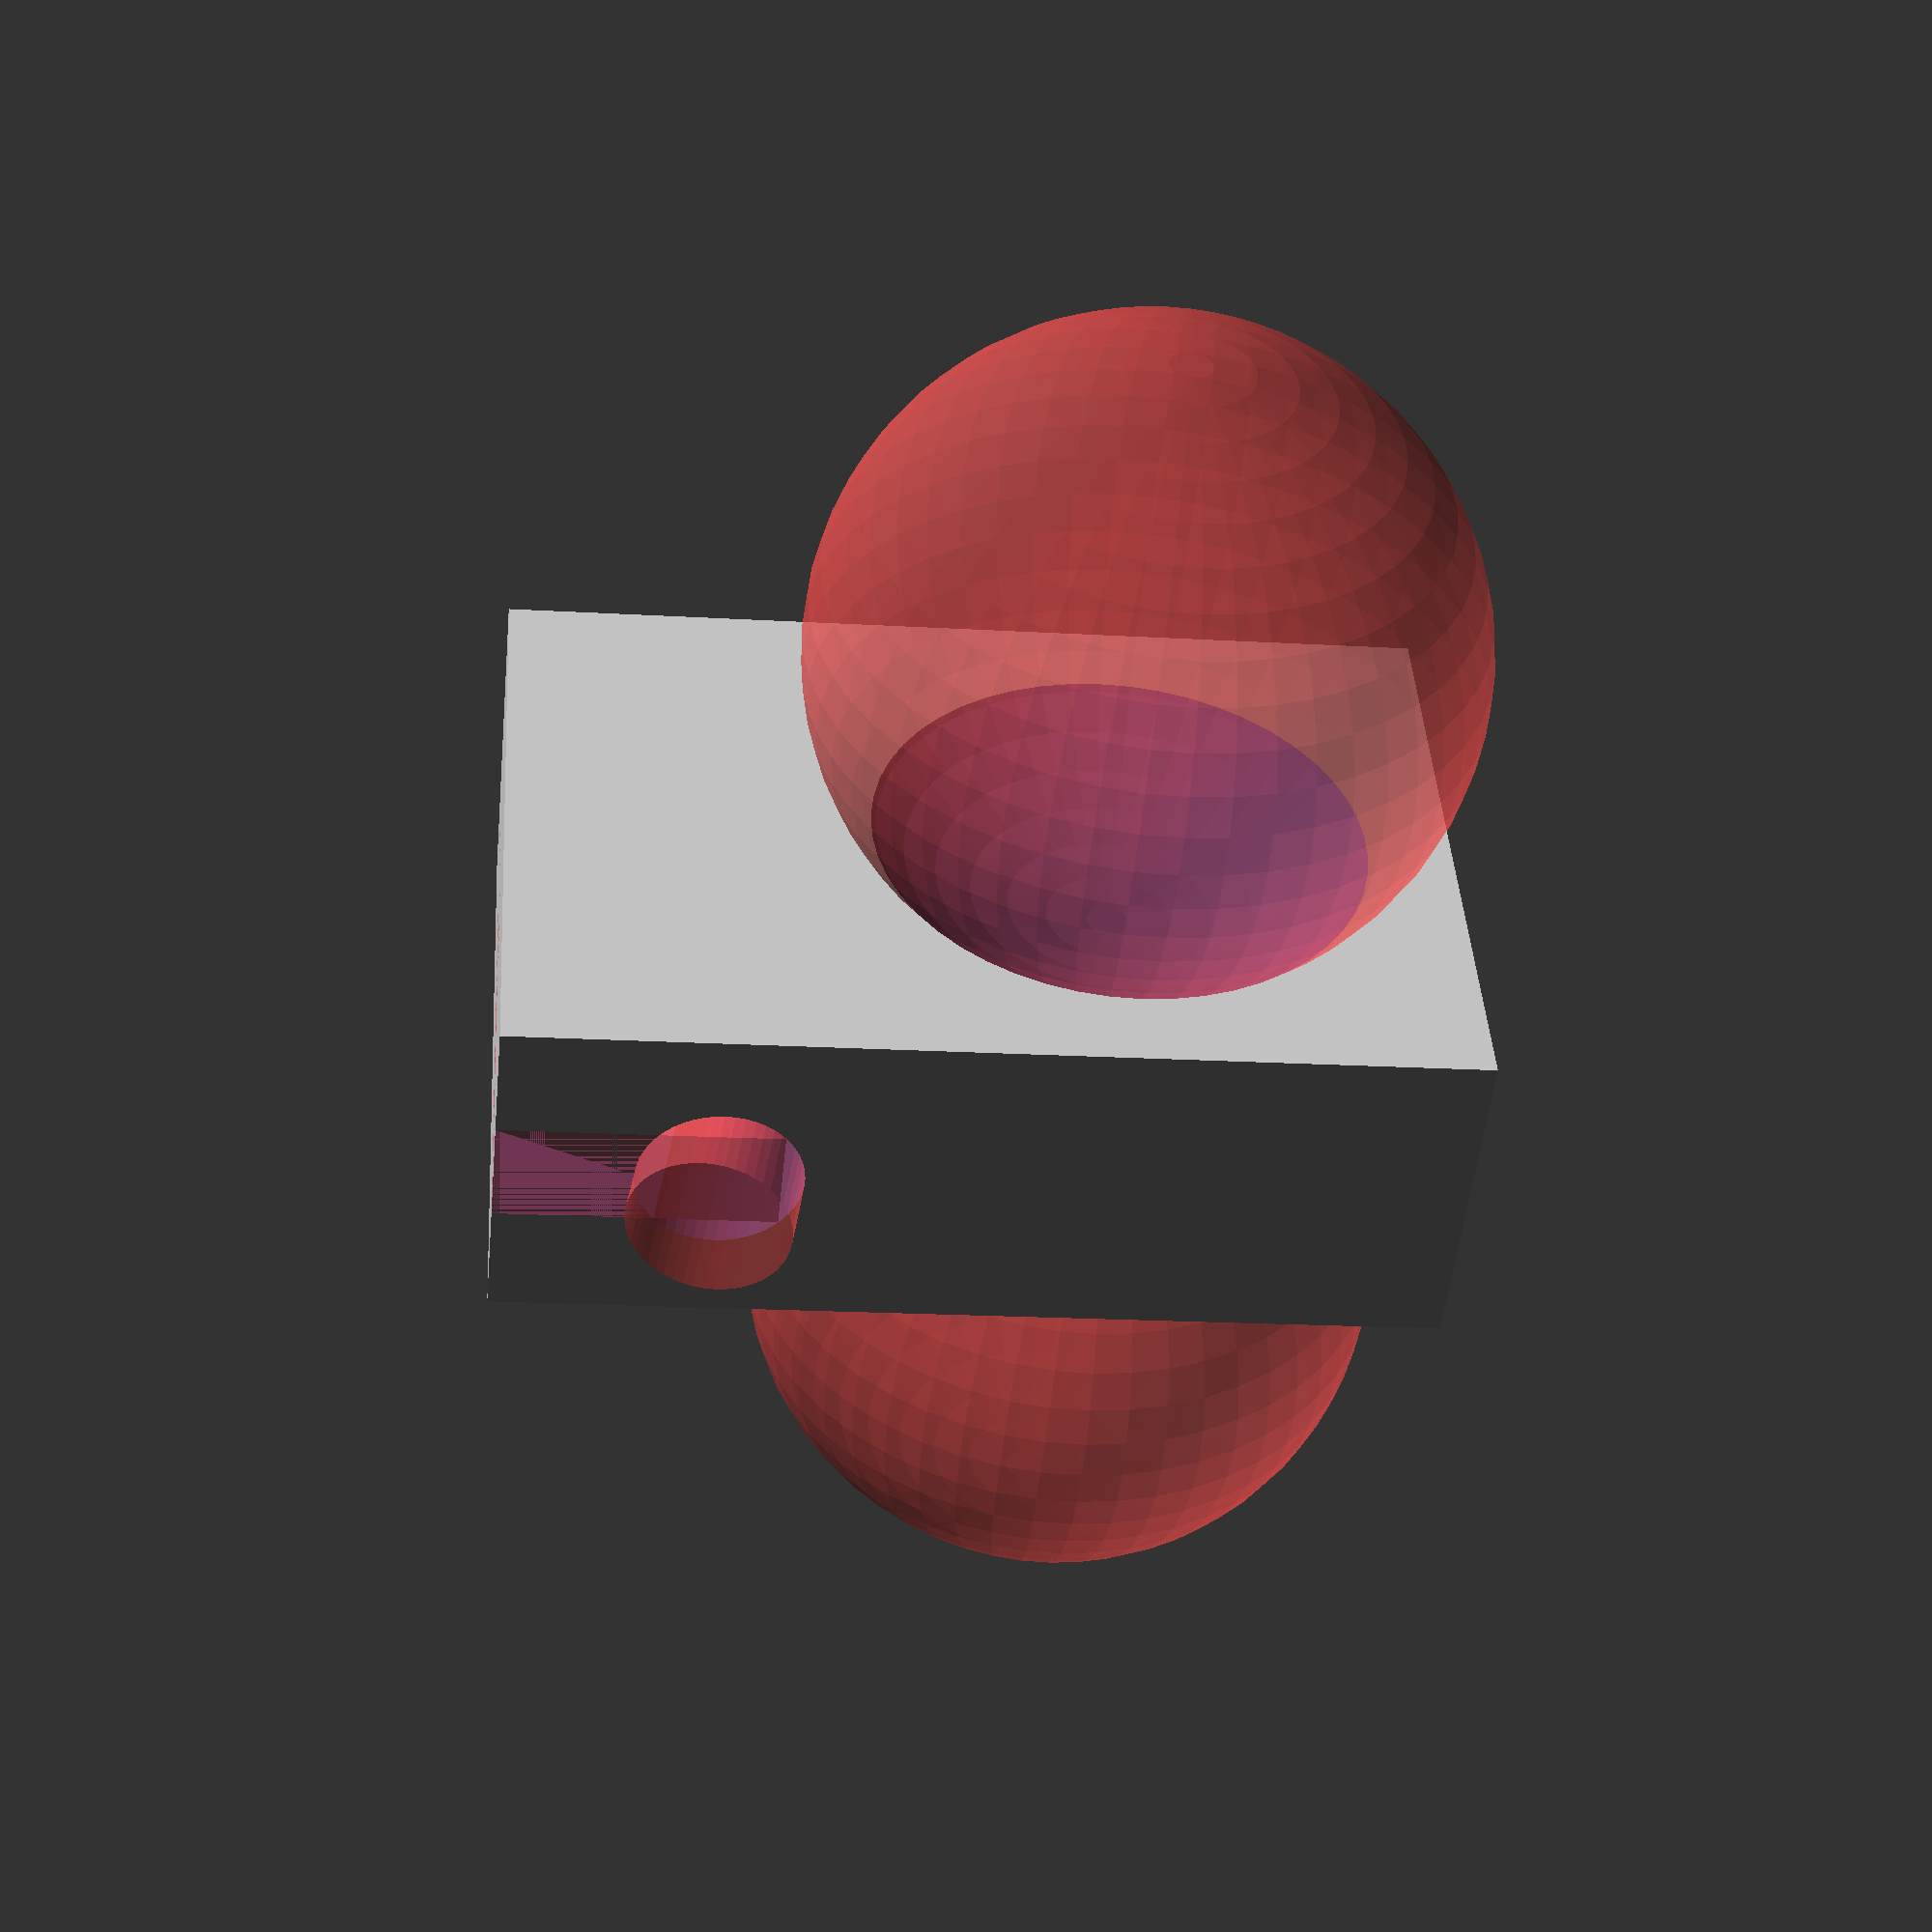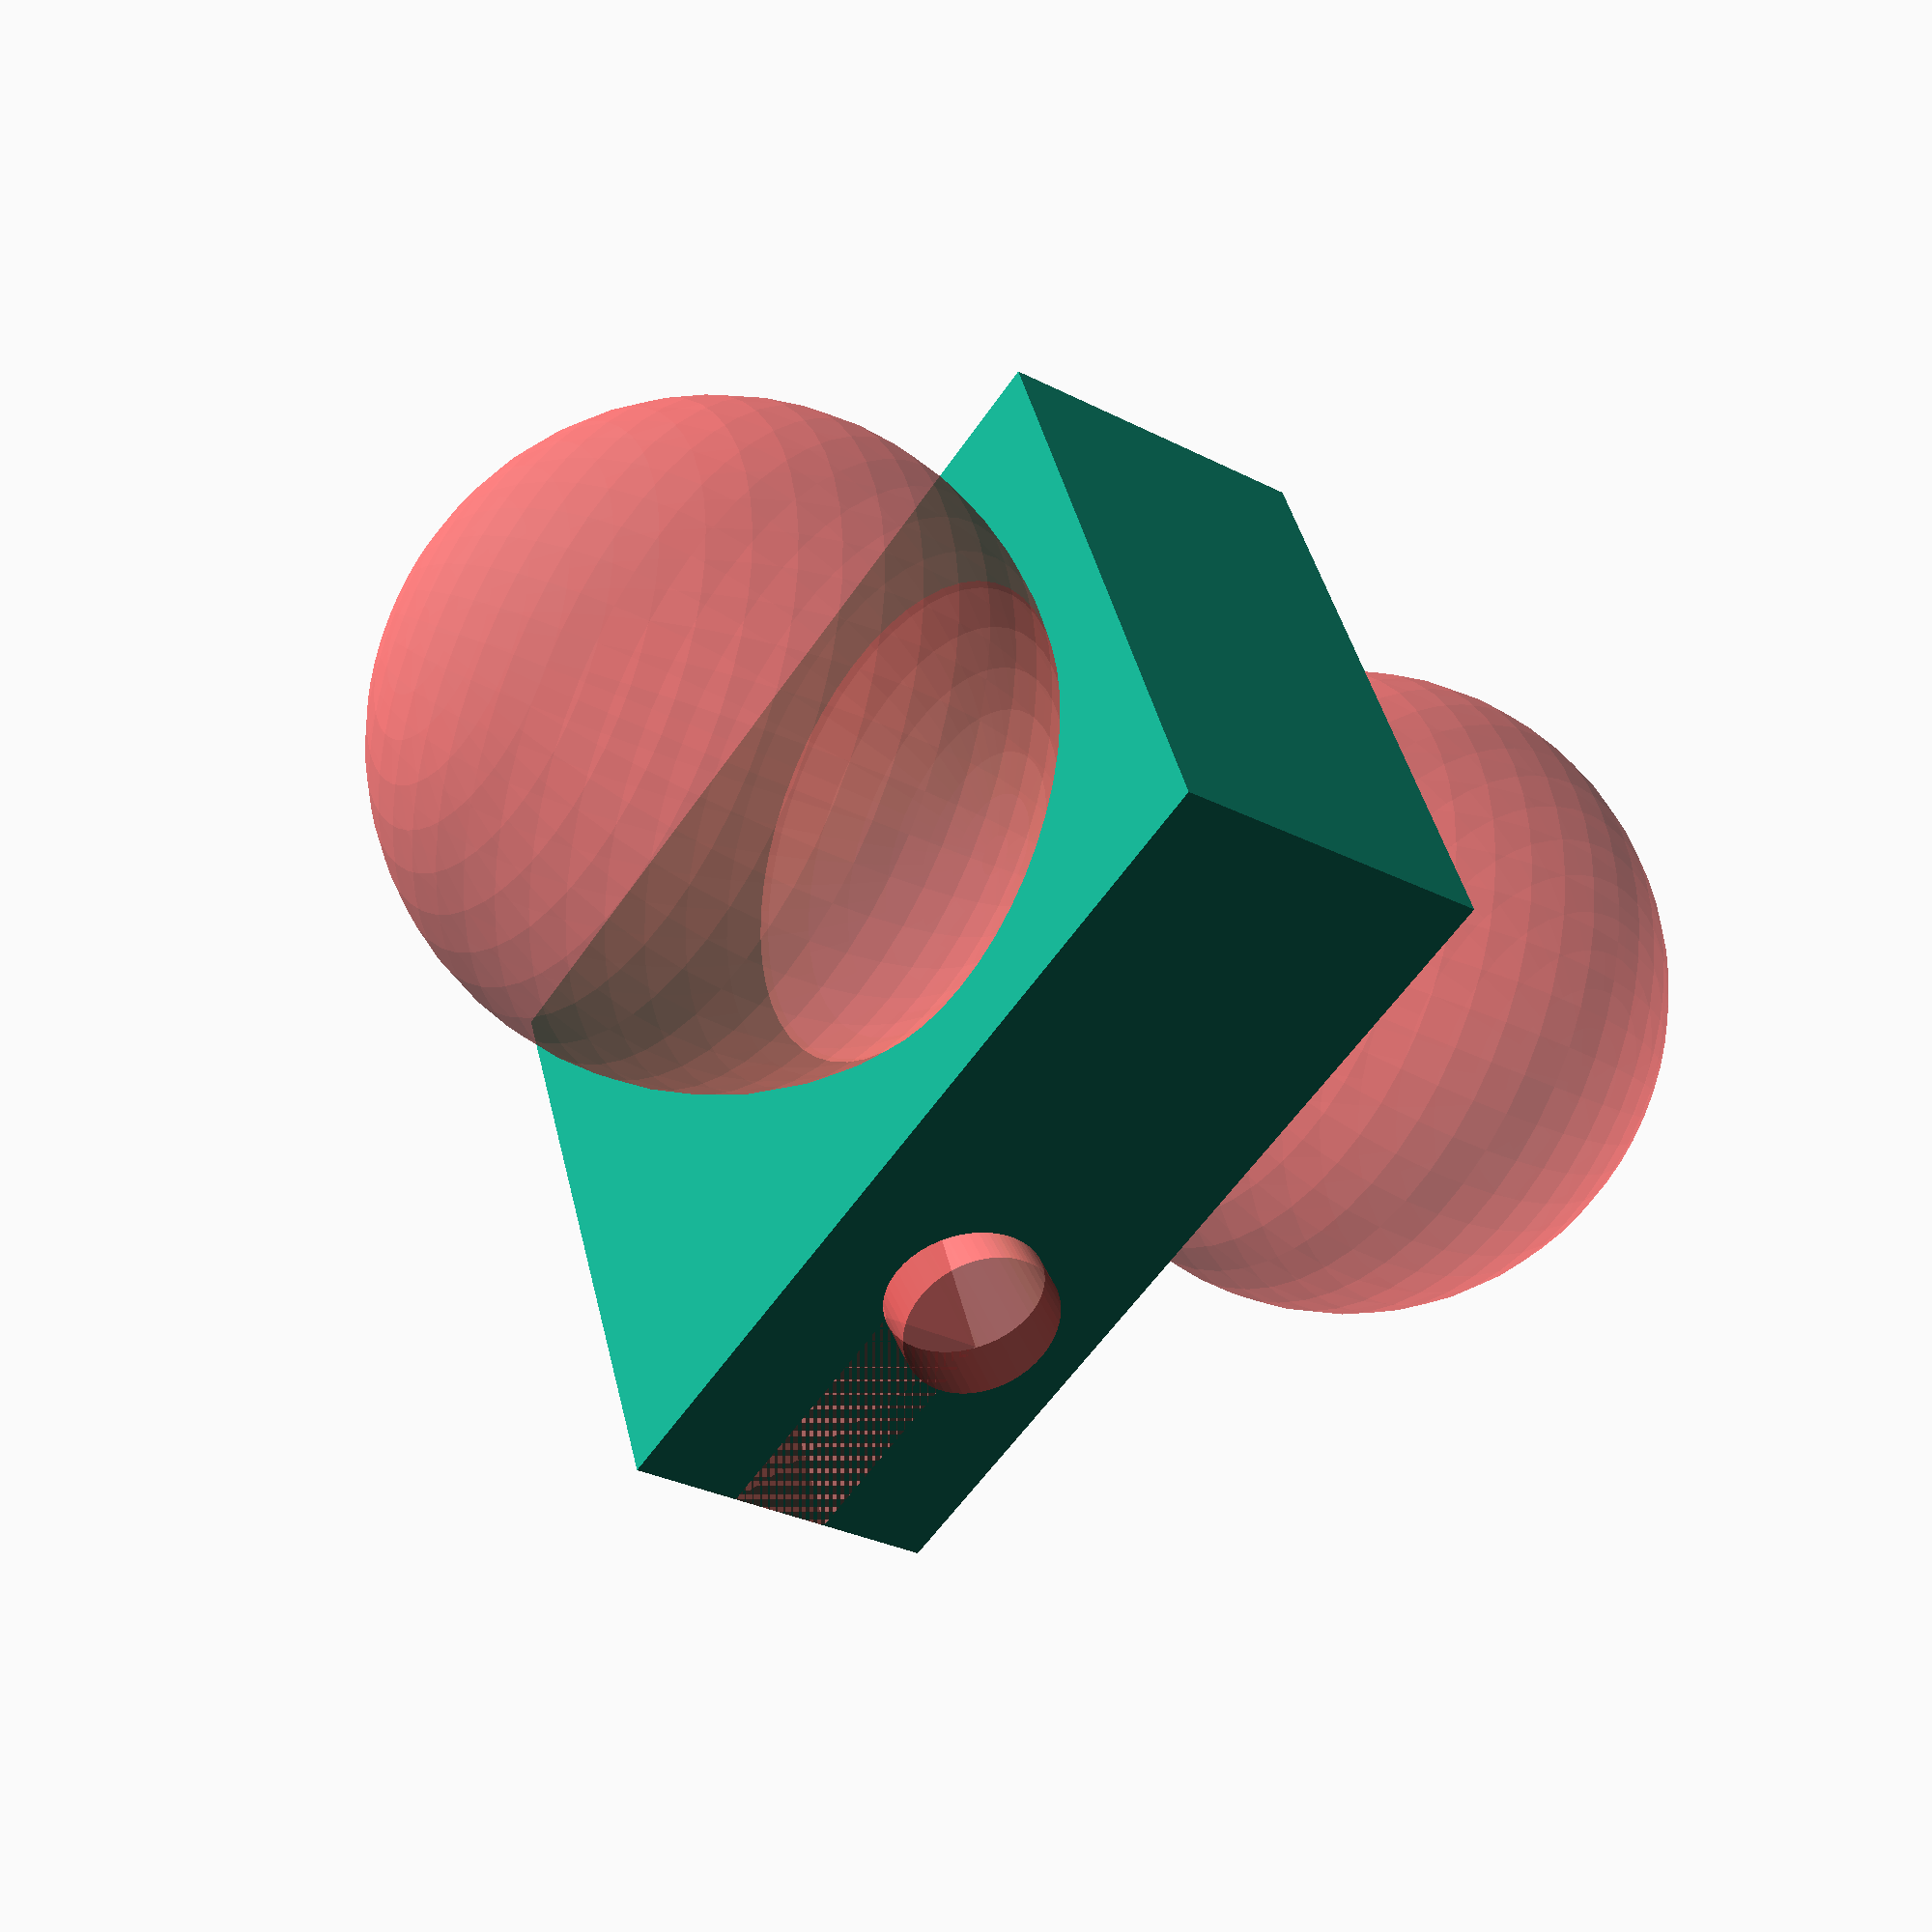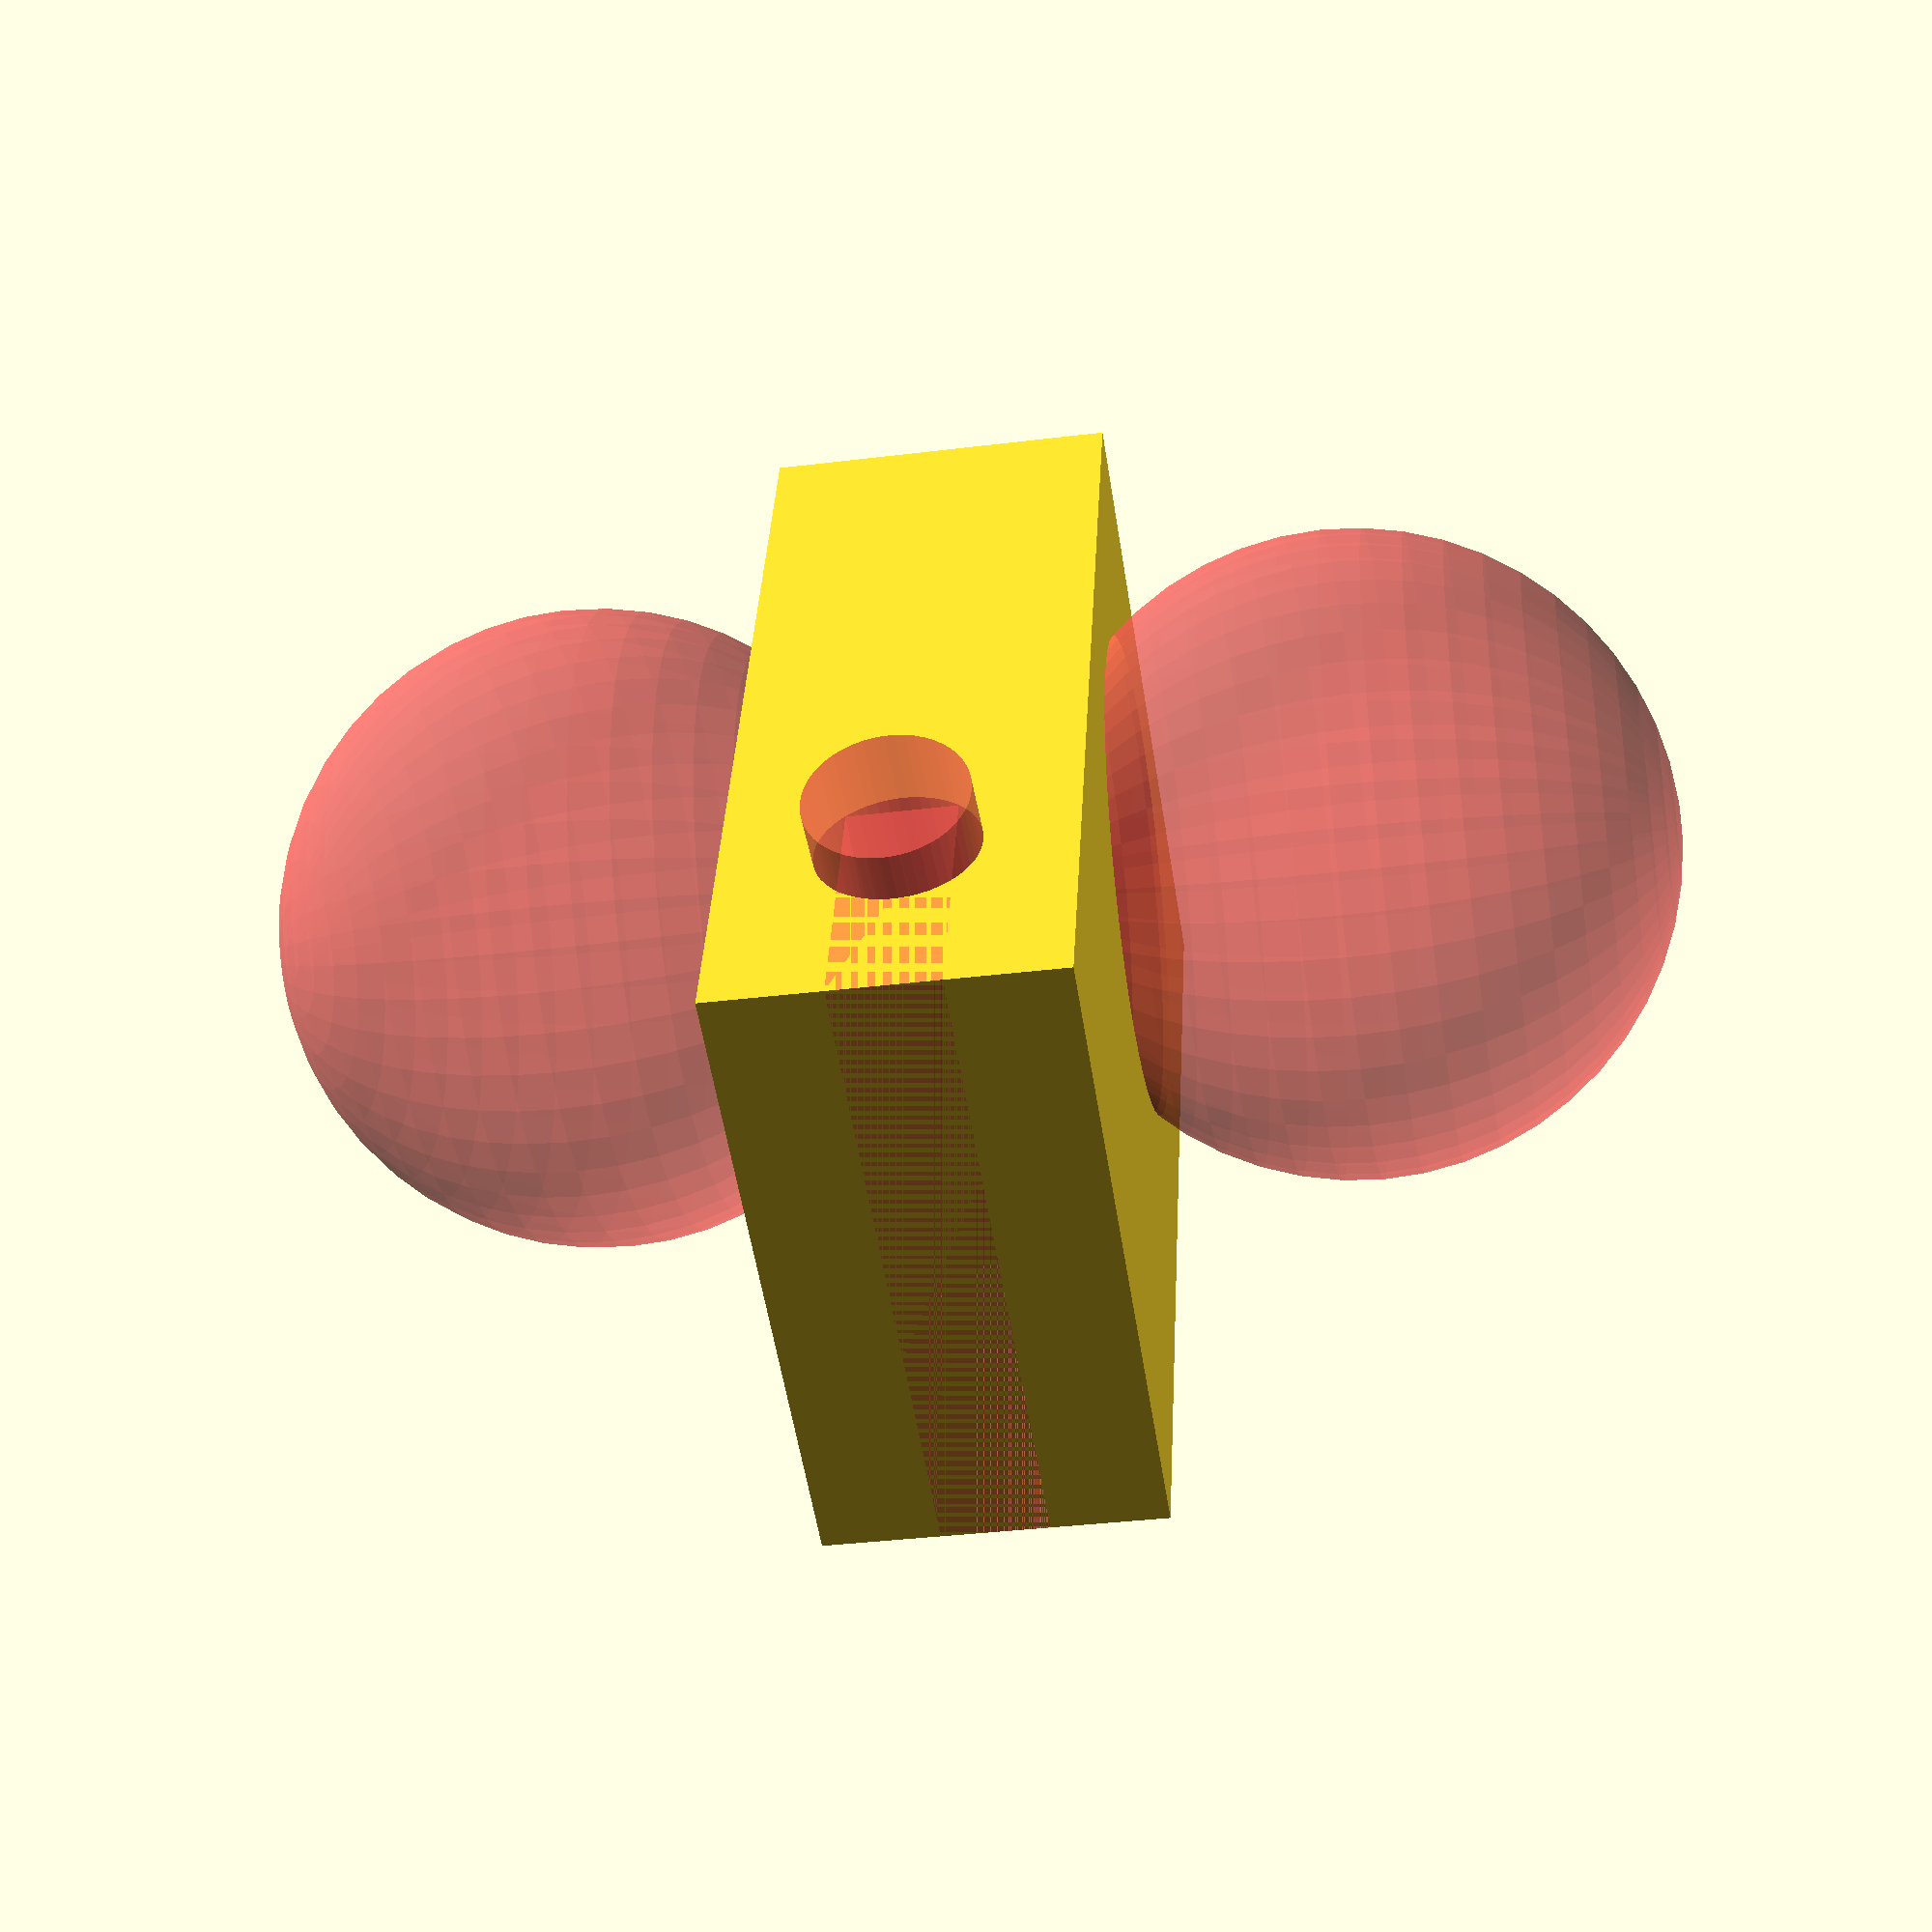
<openscad>
$fn=50;
gap=2.75;
cage=4.1;
slotDepth=7;
length=17;
wall=3;
angle=10;

difference(){
    cube([length,length+slotDepth,(wall*2)+gap]);
    //access slot
    #translate([0,length,wall]) 
        cube([length,slotDepth,gap]);
    //top cage cutout
    #translate([-length*.1,length+cage/2.25,wall+gap/2]) rotate([angle,90,0])
        cylinder(d=cage,length*1.2);
    //top thumb grip
    #translate([length/2,length/2,2*wall+gap+length/3])
        sphere(d = length);
    //botton thumb grip
    #translate([length/2,length/2,-length/3])
        sphere(d = length);
}




</openscad>
<views>
elev=229.8 azim=86.6 roll=185.6 proj=p view=wireframe
elev=30.2 azim=111.7 roll=233.2 proj=p view=solid
elev=215.8 azim=342.0 roll=80.7 proj=p view=wireframe
</views>
